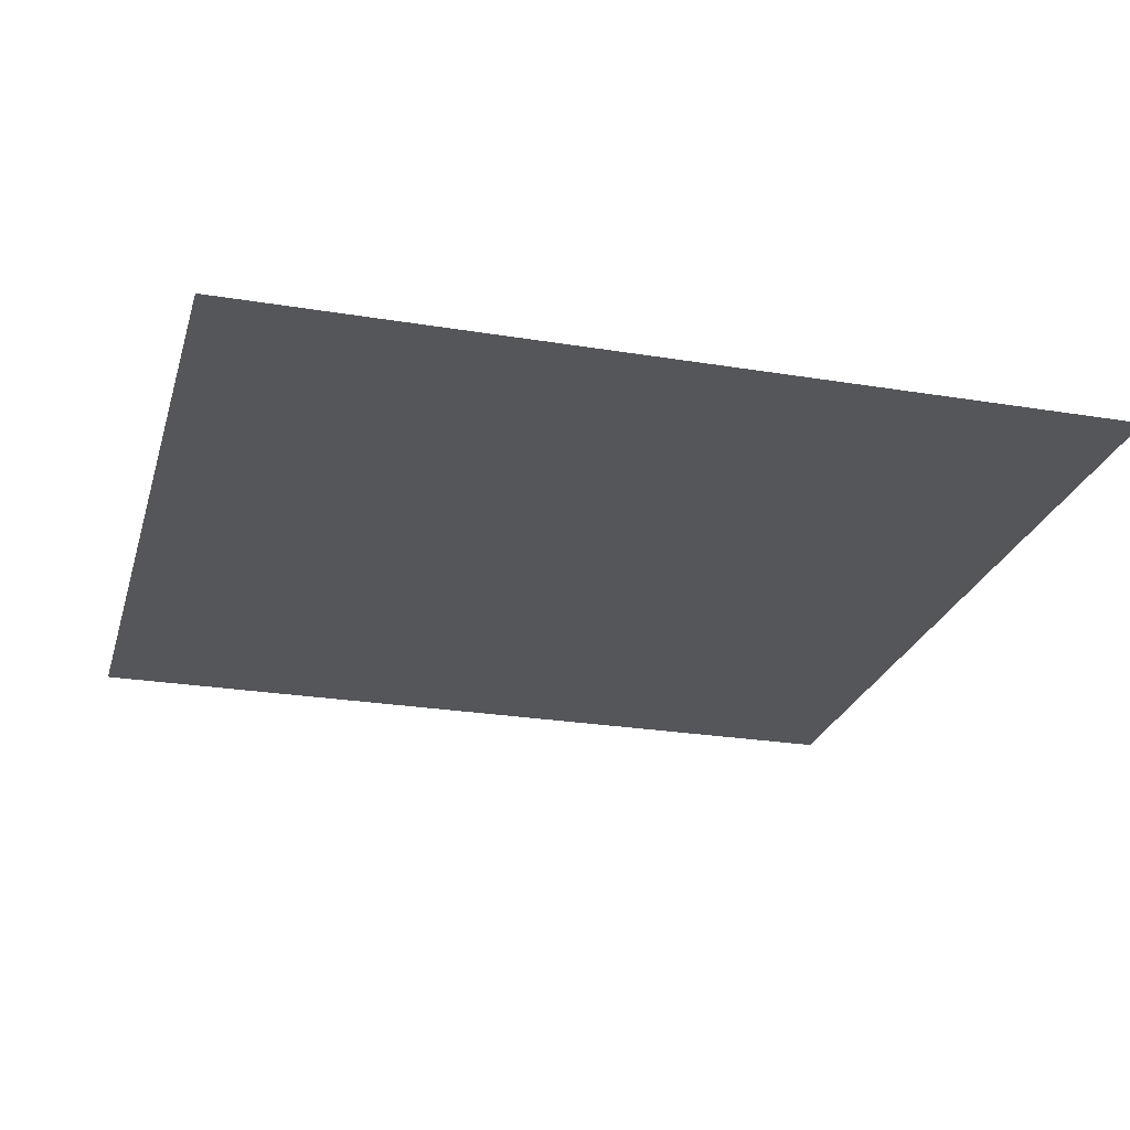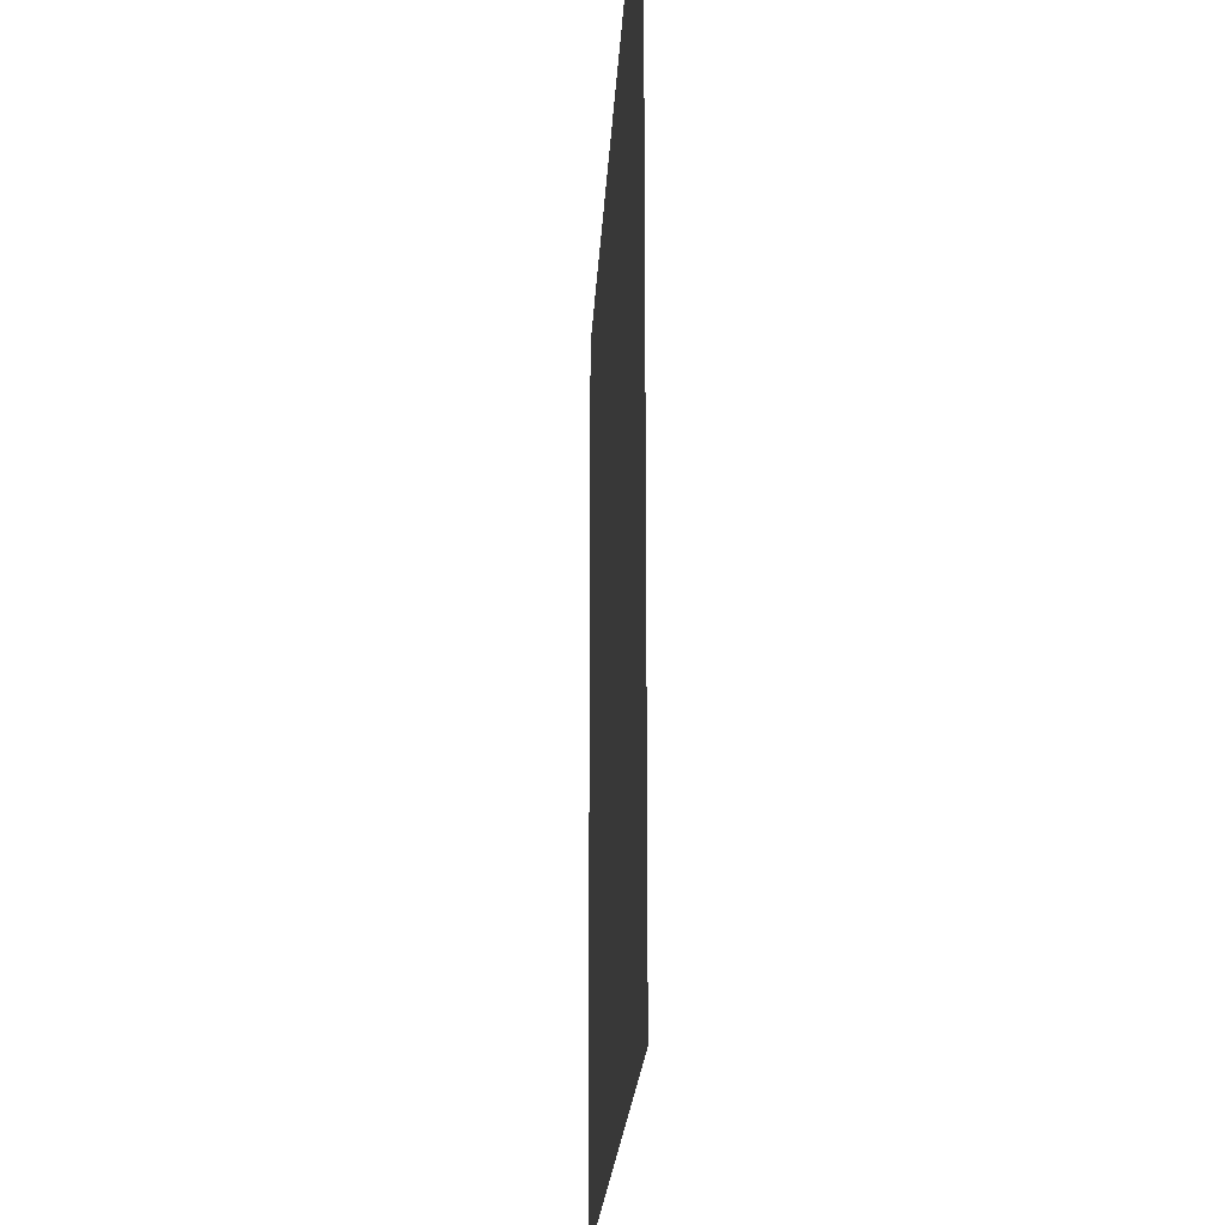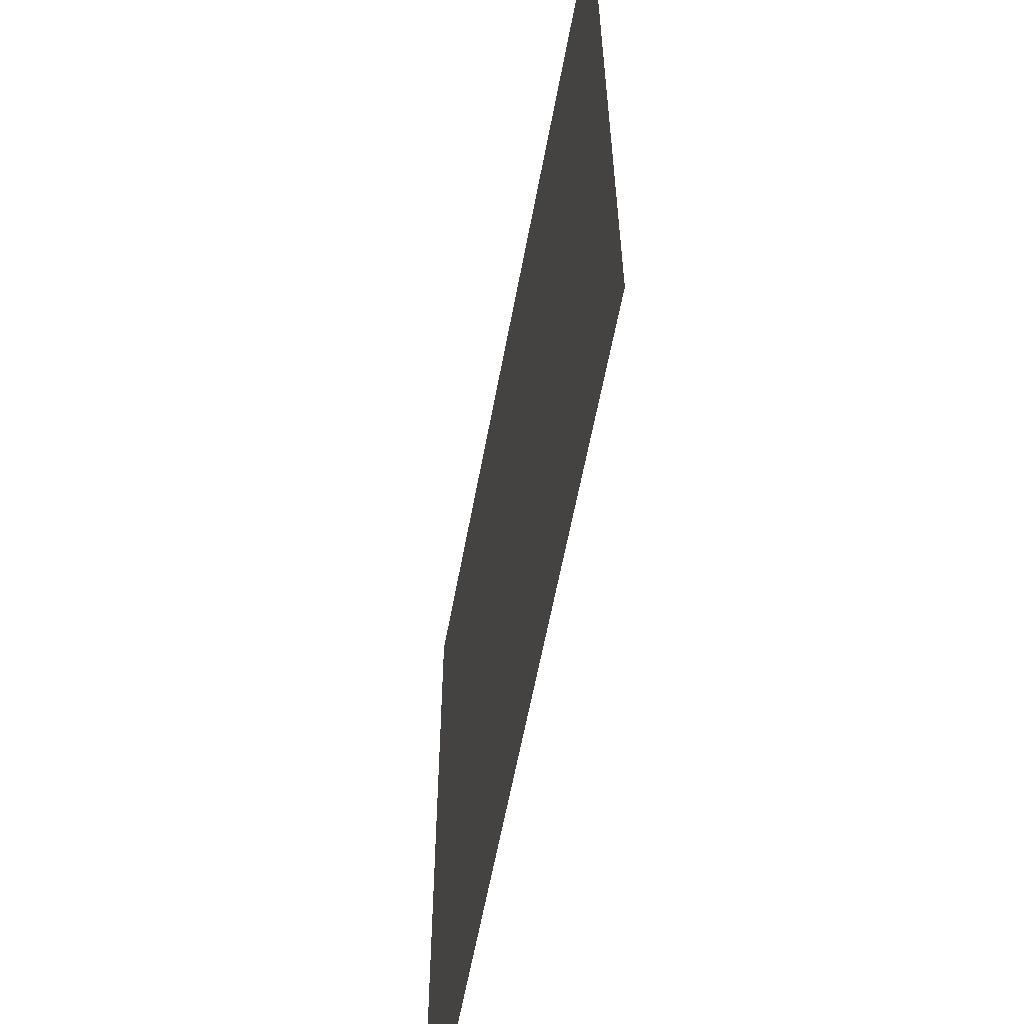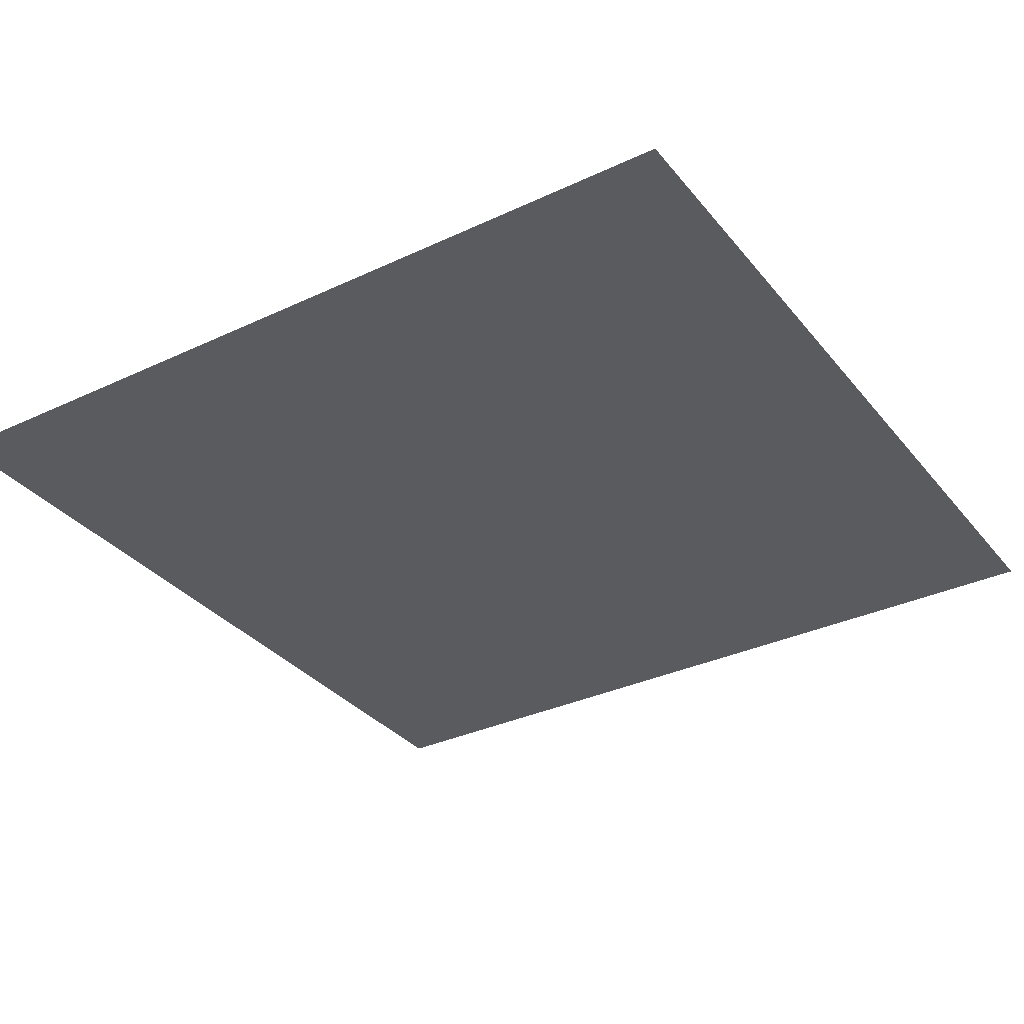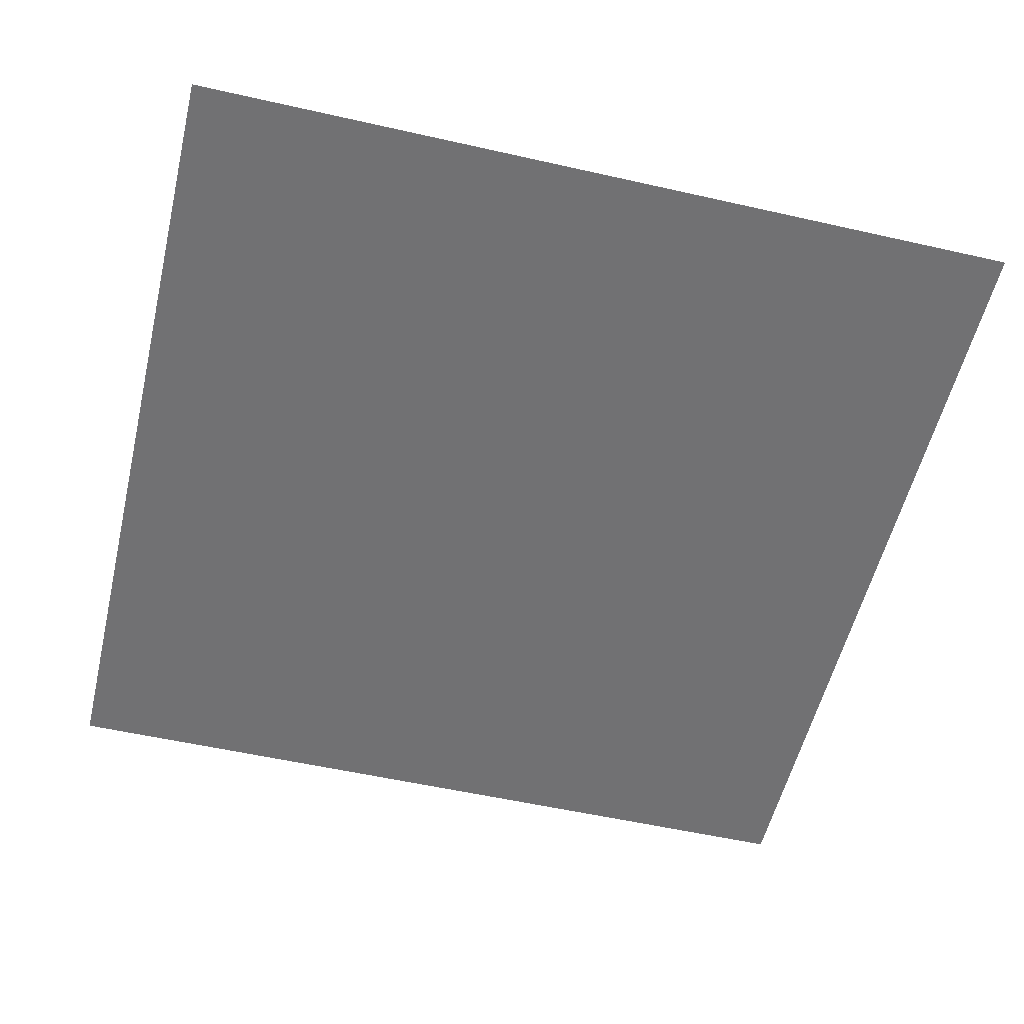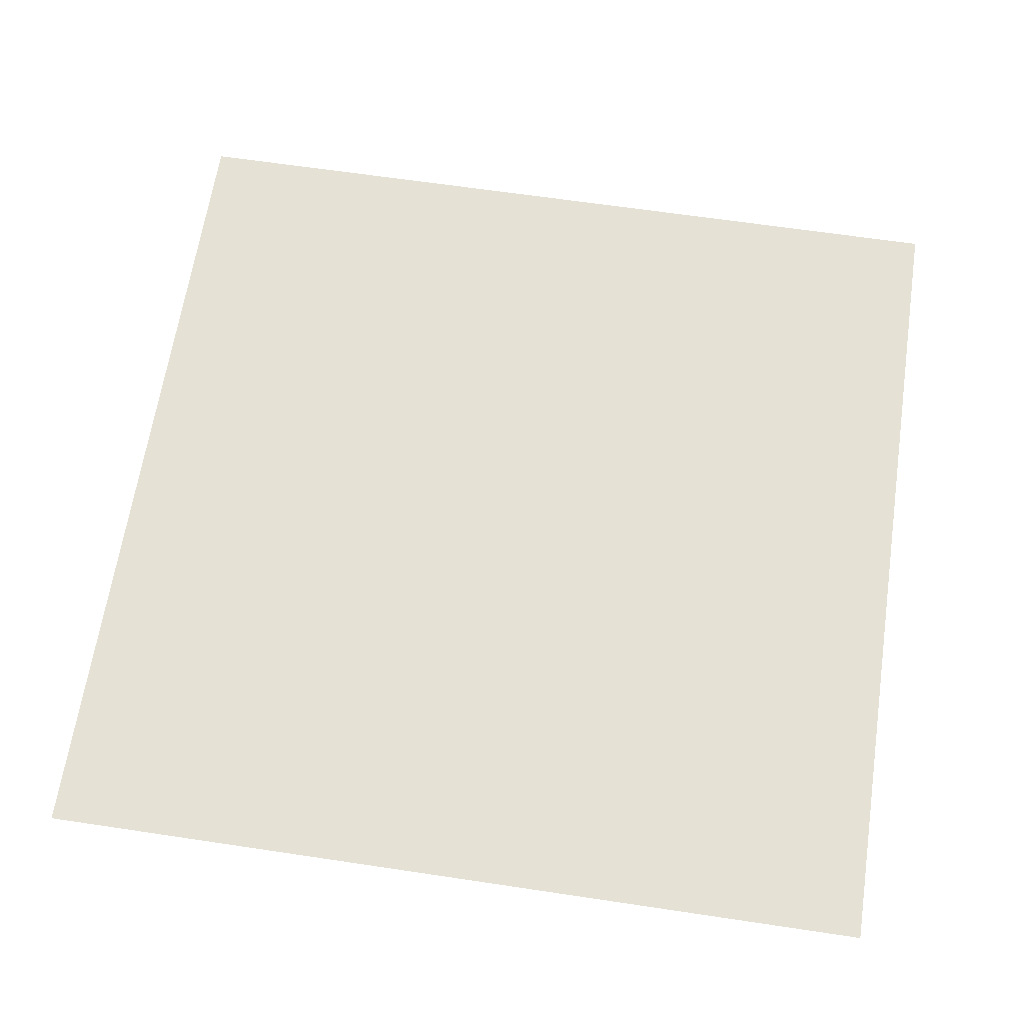
<metadata>
{"format":"obj","ext":"obj","renderer":"f3d","projection":"perspective","resolution":1024,"background":"white","views":[{"elev":-25.1,"azim":-15.0,"up":"+Y"},{"elev":-20.1,"azim":87.2,"up":"+Z"},{"elev":-60.5,"azim":-100.5,"up":"+Z"},{"elev":-33.3,"azim":-57.2,"up":"+Y"},{"elev":-55.3,"azim":166.6,"up":"+Y"},{"elev":64.4,"azim":8.6,"up":"+Y"}]}
</metadata>
<code>
o Plane
v -1 0.02467 1
v 1 0.02467 1
v -1 0.02467 -1
v 1 0.02467 -1
f 1 2 4 3

</code>
